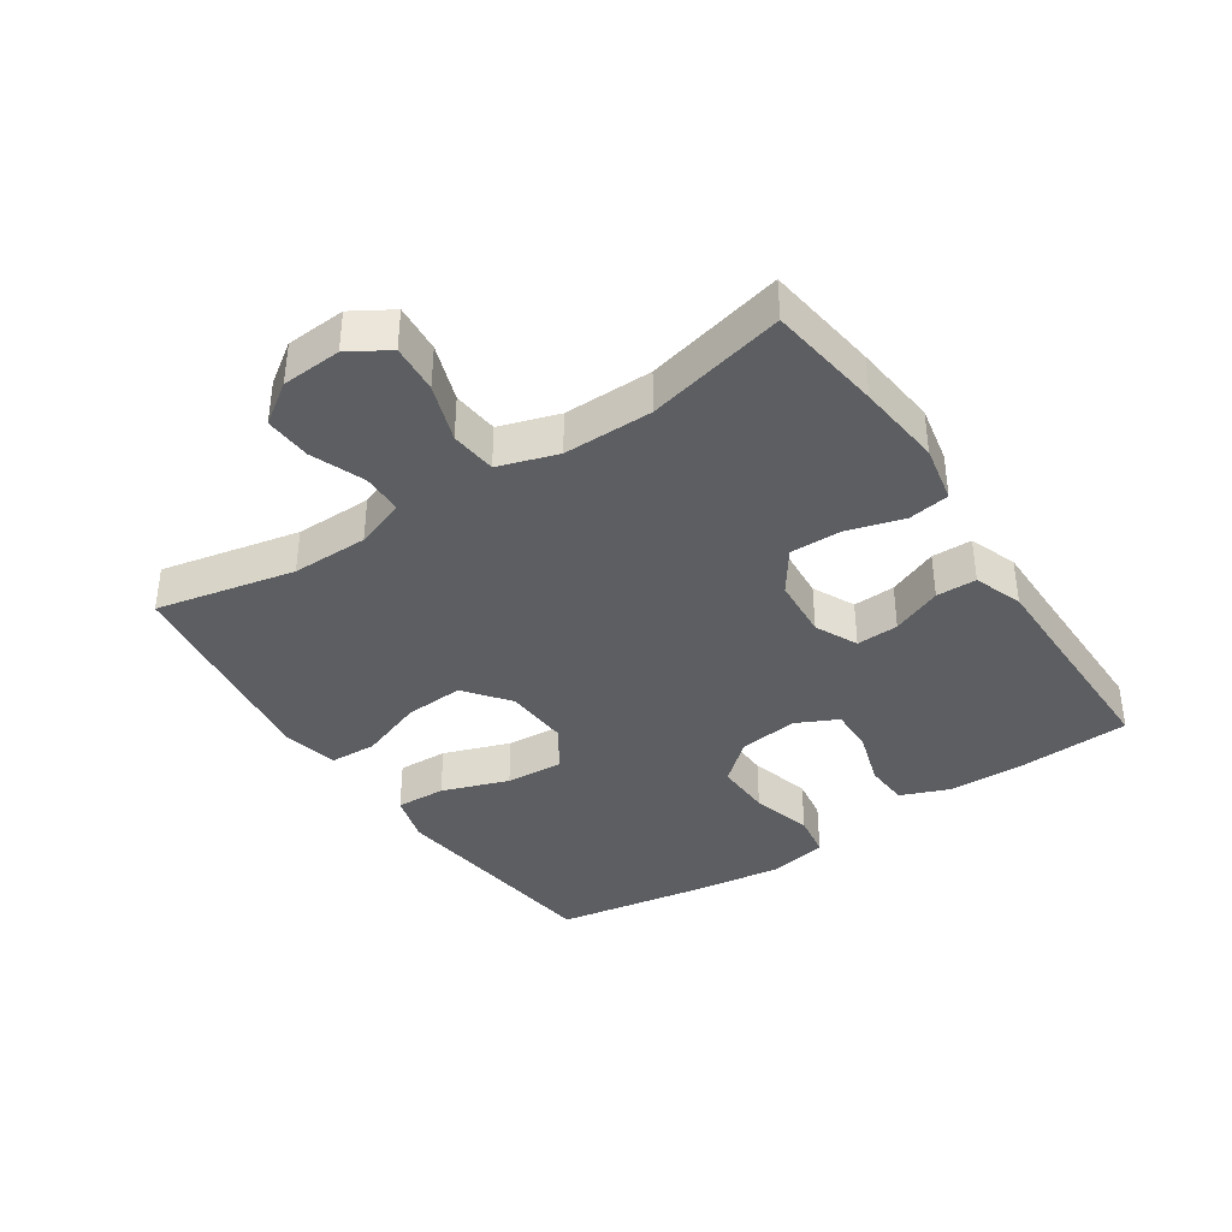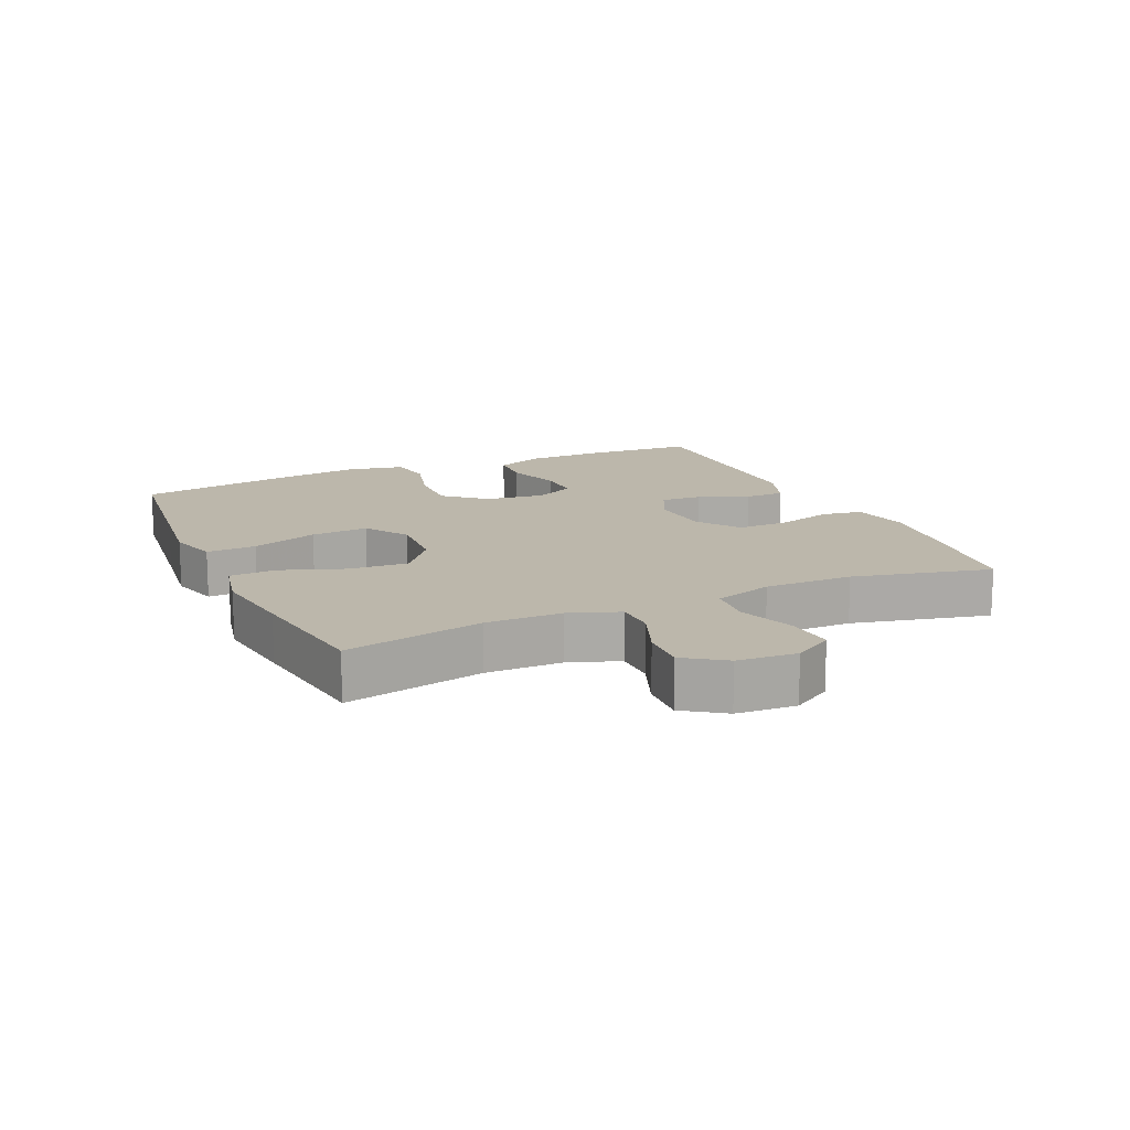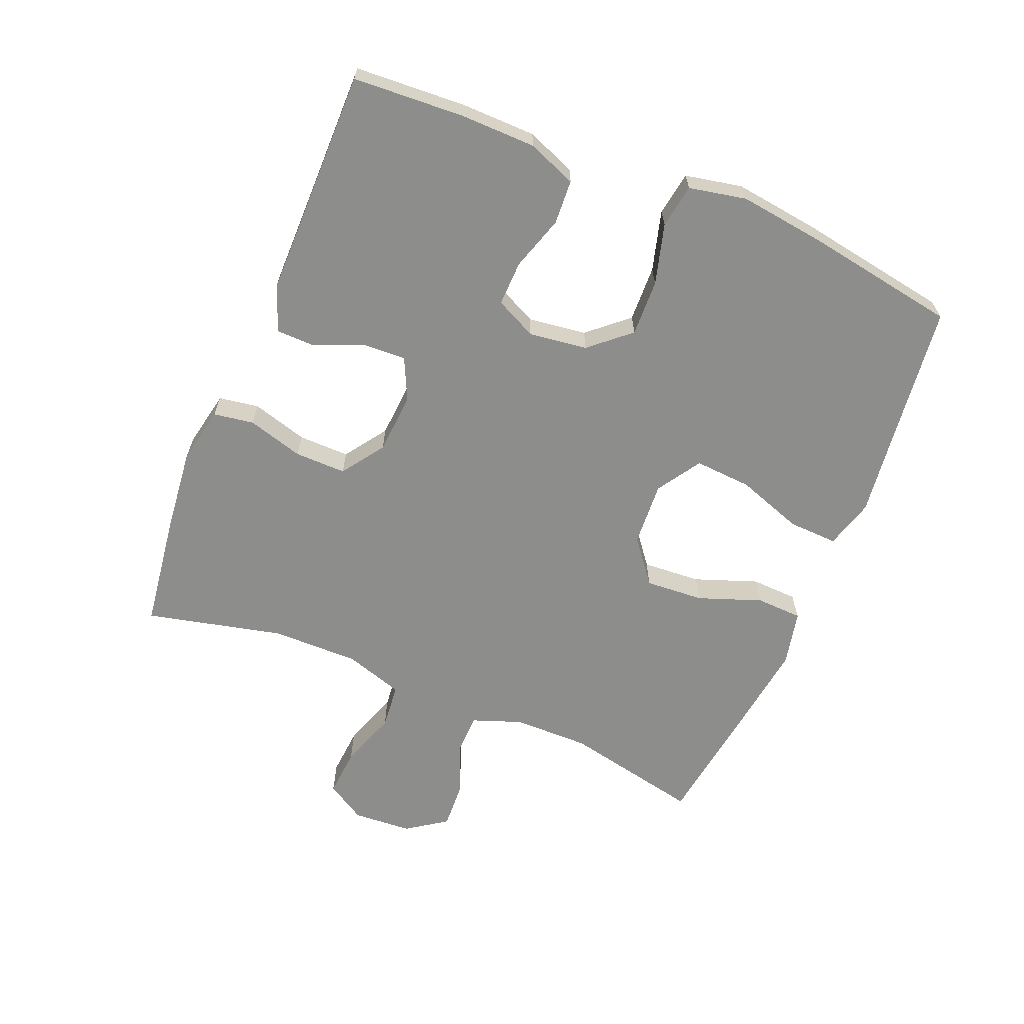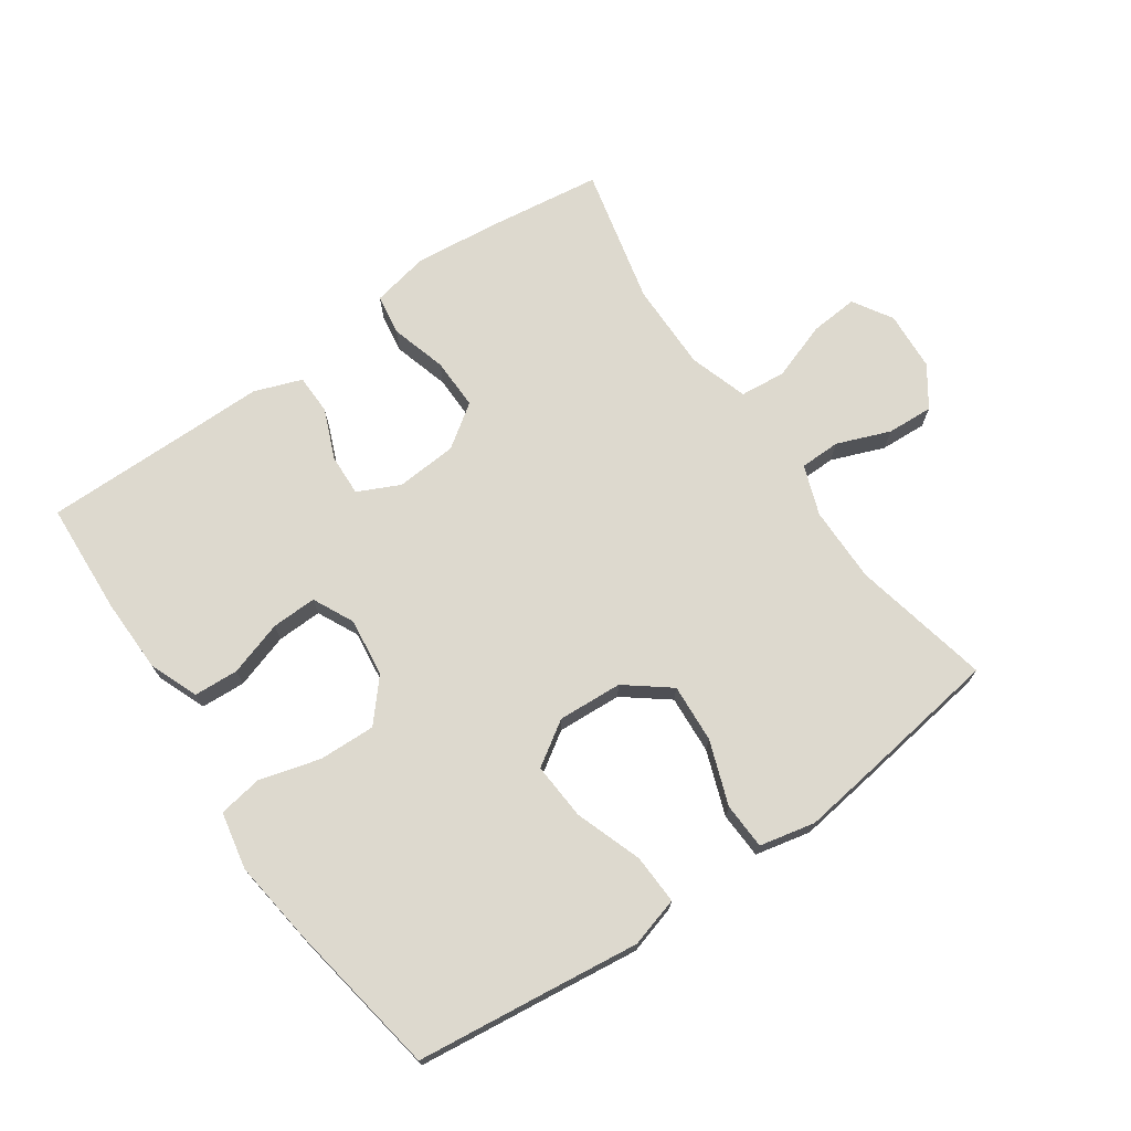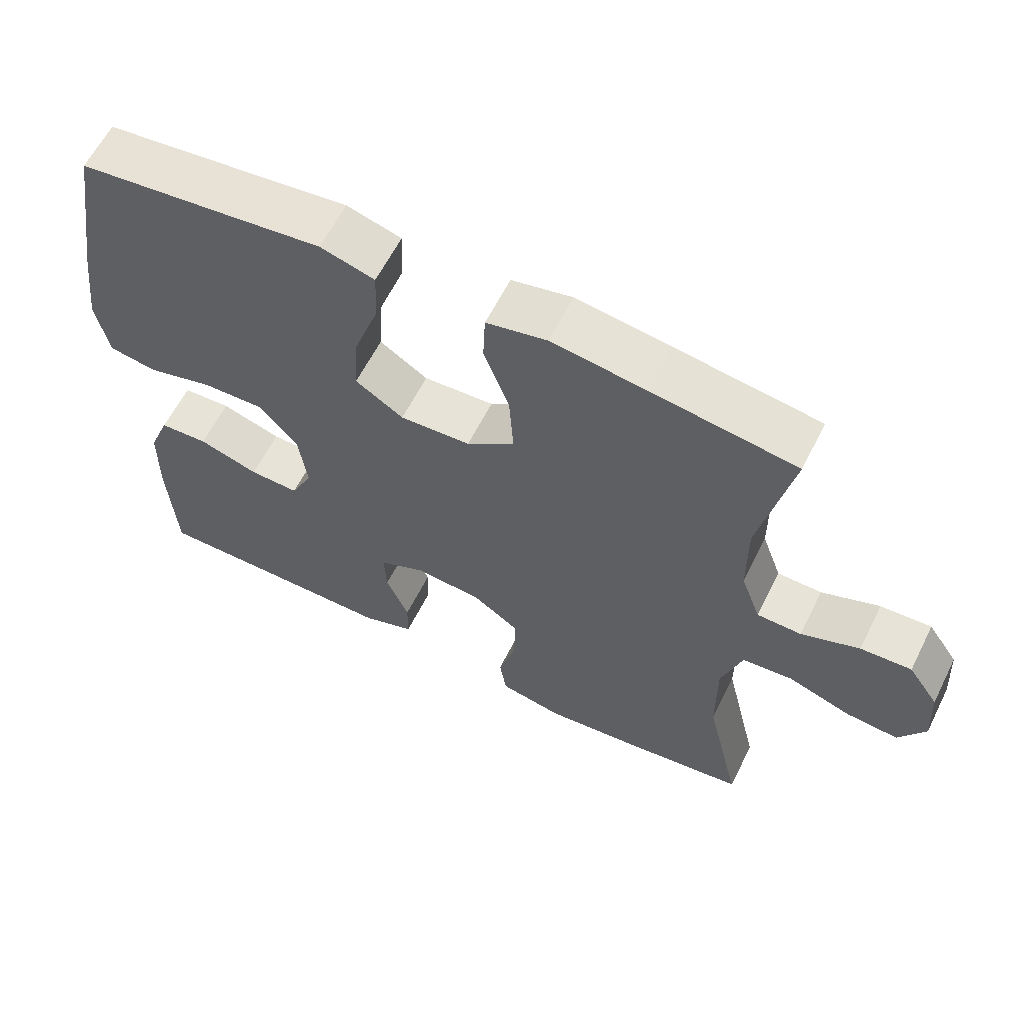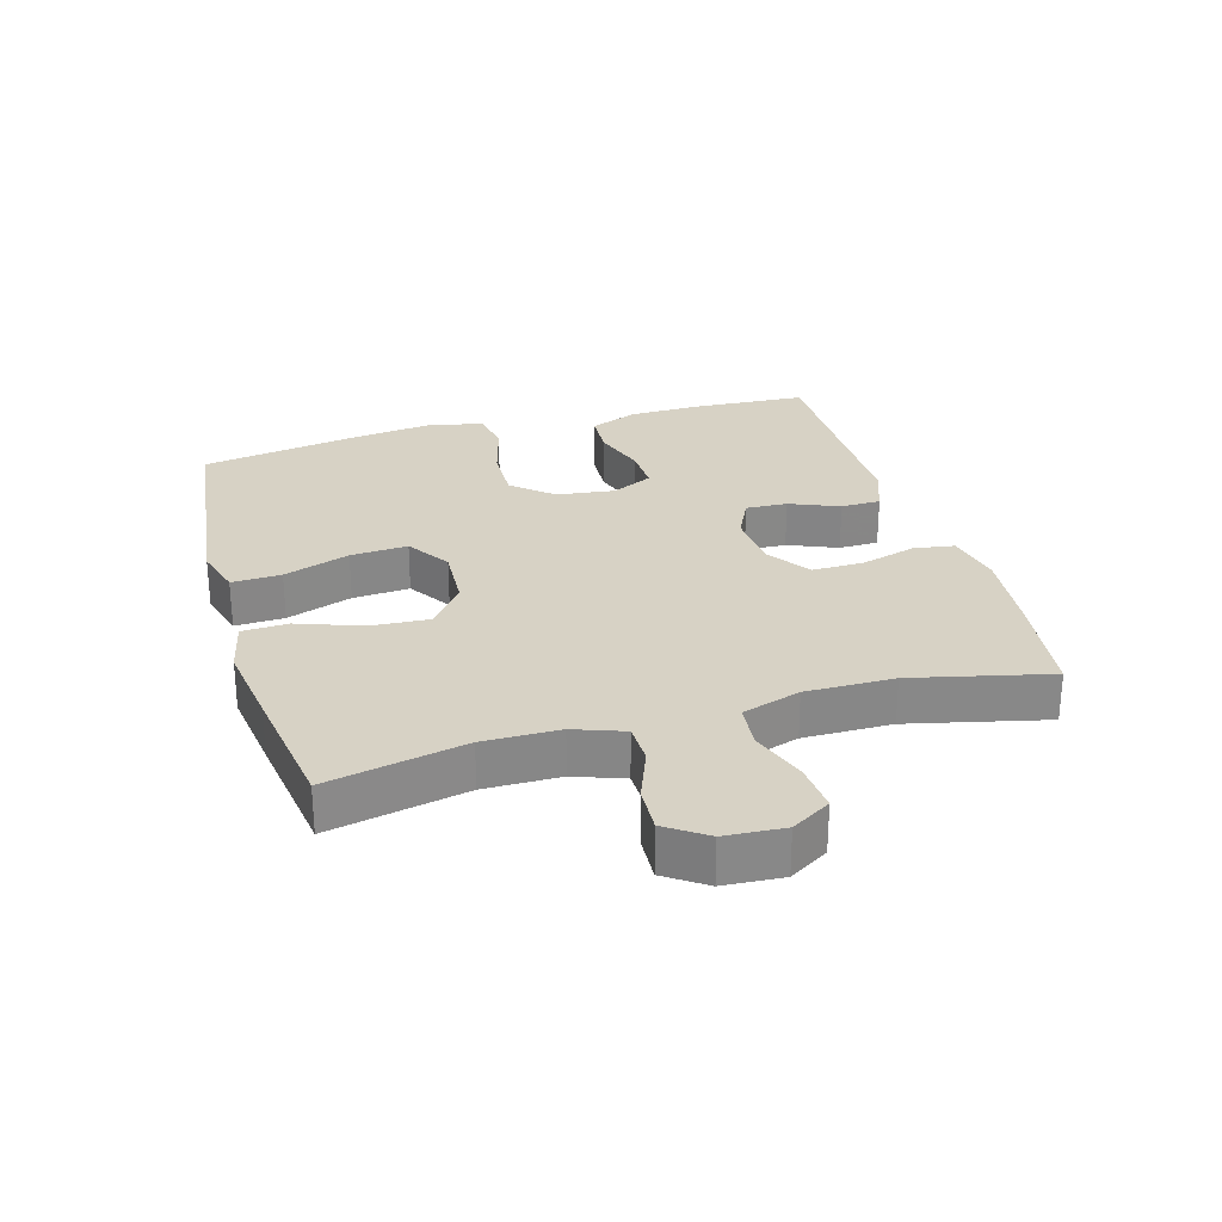
<metadata>
{"format":"obj","ext":"obj","renderer":"f3d","projection":"perspective","resolution":1024,"background":"white","views":[{"elev":-38.2,"azim":123.7,"up":"+Y"},{"elev":14.5,"azim":65.7,"up":"+Y"},{"elev":-64.5,"azim":-112.4,"up":"+Y"},{"elev":71.7,"azim":-34.8,"up":"+Y"},{"elev":61.4,"azim":26.6,"up":"+Z"},{"elev":27.5,"azim":73.8,"up":"+Y"}]}
</metadata>
<code>
v 0.5 0.07 -0.5
v 0.324 0.07 -0.524
v 0.192 0.07 -0.538
v 0.103 0.07 -0.52
v 0.093 0.07 -0.457
v 0.118 0.07 -0.37
v 0.119 0.07 -0.29
v 0.053 0.07 -0.244
v -0.042 0.07 -0.237
v -0.107 0.07 -0.268
v -0.104 0.07 -0.333
v -0.072 0.07 -0.41
v -0.073 0.07 -0.472
v -0.147 0.07 -0.499
v -0.262 0.07 -0.499
v -0.5 0.07 -0.5
v -0.51 0.07 -0.326
v -0.508 0.07 -0.21
v -0.478 0.07 -0.134
v -0.409 0.07 -0.13
v -0.324 0.07 -0.157
v -0.254 0.07 -0.159
v -0.223 0.07 -0.095
v -0.235 0.07 -0.004
v -0.289 0.07 0.058
v -0.377 0.07 0.055
v -0.471 0.07 0.029
v -0.539 0.07 0.04
v -0.557 0.07 0.129
v -0.54 0.07 0.261
v -0.5 0.07 0.5
v -0.274 0.07 0.527
v -0.152 0.07 0.542
v -0.075 0.07 0.52
v -0.078 0.07 0.443
v -0.114 0.07 0.34
v -0.12 0.07 0.251
v -0.052 0.07 0.207
v 0.048 0.07 0.213
v 0.116 0.07 0.266
v 0.11 0.07 0.357
v 0.074 0.07 0.456
v 0.077 0.07 0.528
v 0.163 0.07 0.547
v 0.296 0.07 0.529
v 0.5 0.07 0.5
v 0.455 0.07 0.286
v 0.456 0.07 0.168
v 0.484 0.07 0.091
v 0.547 0.07 0.09
v 0.629 0.07 0.122
v 0.701 0.07 0.126
v 0.744 0.07 0.064
v 0.75 0.07 -0.028
v 0.713 0.07 -0.089
v 0.638 0.07 -0.083
v 0.549 0.07 -0.052
v 0.478 0.07 -0.059
v 0.449 0.07 -0.15
v 0.45 0.07 -0.287
v 0.5 0 -0.5
v 0.324 0 -0.524
v 0.192 0 -0.538
v 0.103 0 -0.52
v 0.093 0 -0.457
v 0.118 0 -0.37
v 0.119 0 -0.29
v 0.053 0 -0.244
v -0.042 0 -0.237
v -0.107 0 -0.268
v -0.104 0 -0.333
v -0.072 0 -0.41
v -0.073 0 -0.472
v -0.147 0 -0.499
v -0.262 0 -0.499
v -0.5 0 -0.5
v -0.51 0 -0.326
v -0.508 0 -0.21
v -0.478 0 -0.134
v -0.409 0 -0.13
v -0.324 0 -0.157
v -0.254 0 -0.159
v -0.223 0 -0.095
v -0.235 0 -0.004
v -0.289 0 0.058
v -0.377 0 0.055
v -0.471 0 0.029
v -0.539 0 0.04
v -0.557 0 0.129
v -0.54 0 0.261
v -0.5 0 0.5
v -0.274 0 0.527
v -0.152 0 0.542
v -0.075 0 0.52
v -0.078 0 0.443
v -0.114 0 0.34
v -0.12 0 0.251
v -0.052 0 0.207
v 0.048 0 0.213
v 0.116 0 0.266
v 0.11 0 0.357
v 0.074 0 0.456
v 0.077 0 0.528
v 0.163 0 0.547
v 0.296 0 0.529
v 0.5 0 0.5
v 0.455 0 0.286
v 0.456 0 0.168
v 0.484 0 0.091
v 0.547 0 0.09
v 0.629 0 0.122
v 0.701 0 0.126
v 0.744 0 0.064
v 0.75 0 -0.028
v 0.713 0 -0.089
v 0.638 0 -0.083
v 0.549 0 -0.052
v 0.478 0 -0.059
v 0.449 0 -0.15
v 0.45 0 -0.287
f 55 56 57
f 54 55 57
f 53 54 57
f 52 53 57
f 51 52 57
f 50 51 57
f 49 50 57 58
f 48 49 58 59
f 45 46 47
f 44 45 47
f 43 44 47
f 42 43 47
f 41 42 47
f 47 48 59
f 41 47 59
f 40 41 59
f 34 35 36
f 33 34 36
f 32 33 36
f 32 36 37
f 31 32 37
f 30 31 37
f 29 30 37
f 28 29 37
f 27 28 37
f 26 27 37
f 25 26 37 38
f 19 20 21
f 18 19 21
f 17 18 21
f 16 17 21
f 15 16 21
f 15 21 22
f 14 15 22
f 13 14 22
f 12 13 22
f 11 12 22
f 10 11 22 23
f 4 5 6
f 3 4 6
f 2 3 6
f 1 2 6
f 60 1 6
f 60 6 7
f 60 7 8
f 59 60 8
f 40 59 8
f 39 40 8
f 38 39 8
f 25 38 8
f 24 25 8
f 9 10 23 24
f 8 9 24
f 117 116 115
f 117 115 114
f 117 114 113
f 117 113 112
f 117 112 111
f 117 111 110
f 118 117 110 109
f 119 118 109 108
f 107 106 105
f 107 105 104
f 107 104 103
f 107 103 102
f 107 102 101
f 119 108 107
f 119 107 101
f 119 101 100
f 96 95 94
f 96 94 93
f 96 93 92
f 97 96 92
f 97 92 91
f 97 91 90
f 97 90 89
f 97 89 88
f 97 88 87
f 97 87 86
f 98 97 86 85
f 81 80 79
f 81 79 78
f 81 78 77
f 81 77 76
f 81 76 75
f 82 81 75
f 82 75 74
f 82 74 73
f 82 73 72
f 82 72 71
f 83 82 71 70
f 66 65 64
f 66 64 63
f 66 63 62
f 66 62 61
f 66 61 120
f 67 66 120
f 68 67 120
f 68 120 119
f 68 119 100
f 68 100 99
f 68 99 98
f 68 98 85
f 68 85 84
f 84 83 70 69
f 84 69 68
f 1 61 62 2
f 2 62 63 3
f 3 63 64 4
f 4 64 65 5
f 5 65 66 6
f 6 66 67 7
f 7 67 68 8
f 8 68 69 9
f 9 69 70 10
f 10 70 71 11
f 11 71 72 12
f 12 72 73 13
f 13 73 74 14
f 14 74 75 15
f 15 75 76 16
f 16 76 77 17
f 17 77 78 18
f 18 78 79 19
f 19 79 80 20
f 20 80 81 21
f 21 81 82 22
f 22 82 83 23
f 23 83 84 24
f 24 84 85 25
f 25 85 86 26
f 26 86 87 27
f 27 87 88 28
f 28 88 89 29
f 29 89 90 30
f 30 90 91 31
f 31 91 92 32
f 32 92 93 33
f 33 93 94 34
f 34 94 95 35
f 35 95 96 36
f 36 96 97 37
f 37 97 98 38
f 38 98 99 39
f 39 99 100 40
f 40 100 101 41
f 41 101 102 42
f 42 102 103 43
f 43 103 104 44
f 44 104 105 45
f 45 105 106 46
f 46 106 107 47
f 47 107 108 48
f 48 108 109 49
f 49 109 110 50
f 50 110 111 51
f 51 111 112 52
f 52 112 113 53
f 53 113 114 54
f 54 114 115 55
f 55 115 116 56
f 56 116 117 57
f 57 117 118 58
f 58 118 119 59
f 59 119 120 60
f 60 120 61 1

</code>
